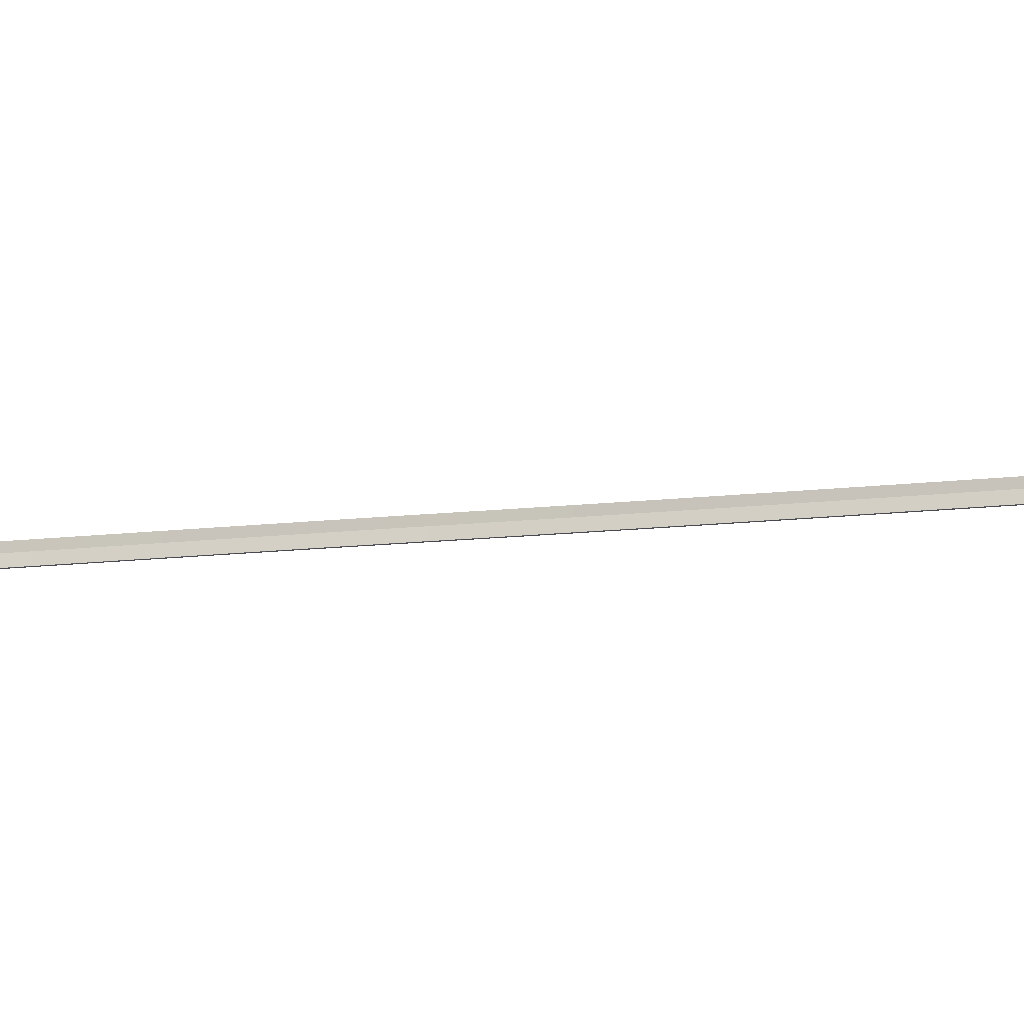
<metadata>
{"format":"obj","ext":"obj","renderer":"f3d","projection":"perspective","resolution":1024,"background":"white","views":[{"elev":-12.7,"azim":95.4,"up":"+Z"}]}
</metadata>
<code>
o _1WALL_08_rolex_SUB0_Scene.272
v -1.835e+04 -1.029e+05 -117
v -1.841e+04 -1.033e+05 -20.85
v -1.84e+04 -1.033e+05 -119
v -1.837e+04 -1.029e+05 -18.81
v -1.833e+04 -1.029e+05 -117
v -1.838e+04 -1.033e+05 -119
v -1.837e+04 -1.033e+05 -117.5
v -1.833e+04 -1.029e+05 -115.4
v -1.841e+04 -1.033e+05 50.98
v -1.837e+04 -1.029e+05 53.02
v -1.832e+04 -1.025e+05 -113.6
v -1.834e+04 -1.025e+05 -15.45
v -1.83e+04 -1.025e+05 -113.6
v -1.83e+04 -1.025e+05 -112.1
v -1.834e+04 -1.025e+05 56.38
v -1.829e+04 -1.021e+05 -112.3
v -1.831e+04 -1.021e+05 -14.18
v -1.827e+04 -1.021e+05 -112.3
v -1.827e+04 -1.021e+05 -110.8
v -1.831e+04 -1.021e+05 57.66
v -1.825e+04 -1.017e+05 -113.7
v -1.827e+04 -1.017e+05 -15.58
v -1.824e+04 -1.018e+05 -113.7
v -1.823e+04 -1.018e+05 -112.2
v -1.827e+04 -1.017e+05 56.25
v -1.821e+04 -1.014e+05 -116
v -1.823e+04 -1.013e+05 -17.88
v -1.819e+04 -1.014e+05 -116
v -1.819e+04 -1.014e+05 -114.5
v -1.823e+04 -1.013e+05 53.95
v -1.817e+04 -1.01e+05 -118.7
v -1.819e+04 -1.01e+05 -20.55
v -1.815e+04 -1.01e+05 -118.7
v -1.815e+04 -1.01e+05 -117.2
v -1.819e+04 -1.009e+05 51.28
v -1.812e+04 -1.006e+05 -121.7
v -1.814e+04 -1.006e+05 -23.56
v -1.81e+04 -1.006e+05 -121.7
v -1.81e+04 -1.006e+05 -120.2
v -1.814e+04 -1.006e+05 48.27
v -1.808e+04 -1.002e+05 -124.8
v -1.809e+04 -1.002e+05 -26.69
v -1.806e+04 -1.002e+05 -124.8
v -1.806e+04 -1.002e+05 -123.3
v -1.809e+04 -1.002e+05 45.14
v -1.803e+04 -9.976e+04 -128.1
v -1.805e+04 -9.976e+04 -29.97
v -1.801e+04 -9.976e+04 -128.1
v -1.801e+04 -9.976e+04 -126.6
v -1.805e+04 -9.976e+04 41.86
v -1.798e+04 -9.936e+04 -131.3
v -1.8e+04 -9.936e+04 -33.12
v -1.796e+04 -9.937e+04 -131.3
v -1.796e+04 -9.937e+04 -129.7
v -1.8e+04 -9.936e+04 38.71
v -1.793e+04 -9.897e+04 -133.8
v -1.795e+04 -9.896e+04 -35.65
v -1.791e+04 -9.897e+04 -133.8
v -1.791e+04 -9.897e+04 -132.3
v -1.795e+04 -9.896e+04 36.18
v -1.788e+04 -9.857e+04 -135.7
v -1.789e+04 -9.857e+04 -37.51
v -1.786e+04 -9.857e+04 -135.7
v -1.785e+04 -9.857e+04 -134.1
v -1.789e+04 -9.857e+04 34.32
v -1.782e+04 -9.817e+04 -136.9
v -1.783e+04 -9.817e+04 -38.74
v -1.78e+04 -9.818e+04 -136.9
v -1.779e+04 -9.818e+04 -135.3
v -1.783e+04 -9.817e+04 33.09
v -1.775e+04 -9.778e+04 -137.6
v -1.777e+04 -9.778e+04 -39.43
v -1.773e+04 -9.778e+04 -137.6
v -1.773e+04 -9.778e+04 -136
v -1.777e+04 -9.778e+04 32.4
v -1.769e+04 -9.738e+04 -138
v -1.771e+04 -9.738e+04 -39.82
v -1.767e+04 -9.739e+04 -138
v -1.767e+04 -9.739e+04 -136.4
v -1.771e+04 -9.738e+04 32.01
v -1.762e+04 -9.699e+04 -138.1
v -1.764e+04 -9.699e+04 -39.91
v -1.76e+04 -9.699e+04 -138.1
v -1.76e+04 -9.699e+04 -136.5
v -1.764e+04 -9.699e+04 31.92
v -1.755e+04 -9.66e+04 -138
v -1.757e+04 -9.659e+04 -39.84
v -1.753e+04 -9.66e+04 -138
v -1.753e+04 -9.66e+04 -136.5
v -1.757e+04 -9.659e+04 31.99
v -1.748e+04 -9.62e+04 -137.8
v -1.75e+04 -9.62e+04 -39.69
v -1.746e+04 -9.62e+04 -137.8
v -1.746e+04 -9.62e+04 -136.3
v -1.75e+04 -9.62e+04 32.14
v -1.741e+04 -9.581e+04 -137.7
v -1.742e+04 -9.58e+04 -39.51
v -1.739e+04 -9.581e+04 -137.6
v -1.738e+04 -9.581e+04 -136.1
v -1.742e+04 -9.58e+04 32.32
v -1.733e+04 -9.541e+04 -137.5
v -1.735e+04 -9.541e+04 -39.38
v -1.731e+04 -9.542e+04 -137.5
v -1.731e+04 -9.542e+04 -136
v -1.735e+04 -9.541e+04 32.45
v -1.725e+04 -9.502e+04 -137.5
v -1.727e+04 -9.502e+04 -39.38
v -1.724e+04 -9.503e+04 -137.5
v -1.723e+04 -9.503e+04 -136
v -1.727e+04 -9.502e+04 32.45
v -1.718e+04 -9.463e+04 -137.8
v -1.719e+04 -9.463e+04 -39.6
v -1.716e+04 -9.463e+04 -137.7
v -1.716e+04 -9.463e+04 -136.2
v -1.719e+04 -9.463e+04 32.24
v -1.71e+04 -9.424e+04 -138.2
v -1.712e+04 -9.423e+04 -40.06
v -1.708e+04 -9.424e+04 -138.2
v -1.708e+04 -9.424e+04 -136.7
v -1.712e+04 -9.423e+04 31.77
v -1.702e+04 -9.384e+04 -139.1
v -1.704e+04 -9.384e+04 -40.97
v -1.7e+04 -9.385e+04 -139.1
v -1.7e+04 -9.385e+04 -137.6
v -1.704e+04 -9.384e+04 30.86
v -1.694e+04 -9.345e+04 -140.4
v -1.696e+04 -9.345e+04 -42.28
v -1.692e+04 -9.346e+04 -140.4
v -1.692e+04 -9.346e+04 -138.9
v -1.696e+04 -9.345e+04 29.55
v -1.686e+04 -9.306e+04 -142.4
v -1.688e+04 -9.306e+04 -44.26
v -1.684e+04 -9.307e+04 -142.4
v -1.684e+04 -9.307e+04 -140.9
v -1.688e+04 -9.306e+04 27.57
v -1.678e+04 -9.267e+04 -144.9
v -1.68e+04 -9.267e+04 -46.79
v -1.676e+04 -9.267e+04 -144.9
v -1.676e+04 -9.267e+04 -143.4
v -1.68e+04 -9.266e+04 25.04
v -1.67e+04 -9.228e+04 -147.7
v -1.671e+04 -9.227e+04 -49.5
v -1.668e+04 -9.228e+04 -147.6
v -1.668e+04 -9.228e+04 -146.1
v -1.671e+04 -9.227e+04 22.33
v -1.661e+04 -9.189e+04 -150.3
v -1.663e+04 -9.188e+04 -52.1
v -1.659e+04 -9.189e+04 -150.2
v -1.659e+04 -9.189e+04 -148.7
v -1.663e+04 -9.188e+04 19.73
v -1.653e+04 -9.15e+04 -152.7
v -1.655e+04 -9.149e+04 -54.56
v -1.651e+04 -9.15e+04 -152.7
v -1.651e+04 -9.15e+04 -151.2
v -1.655e+04 -9.149e+04 17.27
v -1.645e+04 -9.11e+04 -155.1
v -1.646e+04 -9.11e+04 -56.93
v -1.643e+04 -9.111e+04 -155.1
v -1.642e+04 -9.111e+04 -153.5
v -1.646e+04 -9.11e+04 14.9
v -1.636e+04 -9.071e+04 -157.3
v -1.638e+04 -9.071e+04 -59.15
v -1.634e+04 -9.072e+04 -157.3
v -1.634e+04 -9.072e+04 -155.8
v -1.638e+04 -9.071e+04 12.68
v -1.628e+04 -9.032e+04 -159.5
v -1.629e+04 -9.032e+04 -61.32
v -1.626e+04 -9.033e+04 -159.5
v -1.625e+04 -9.033e+04 -157.9
v -1.629e+04 -9.032e+04 10.51
v -1.619e+04 -8.993e+04 -161.6
v -1.621e+04 -8.993e+04 -63.41
v -1.617e+04 -8.993e+04 -161.5
v -1.617e+04 -8.994e+04 -160
v -1.621e+04 -8.993e+04 8.425
v -1.611e+04 -8.954e+04 -163.6
v -1.612e+04 -8.954e+04 -65.42
v -1.609e+04 -8.954e+04 -163.6
v -1.608e+04 -8.954e+04 -162
v -1.612e+04 -8.954e+04 6.408
v -1.602e+04 -8.915e+04 -165.5
v -1.604e+04 -8.914e+04 -67.39
v -1.6e+04 -8.915e+04 -165.5
v -1.6e+04 -8.915e+04 -164
v -1.604e+04 -8.914e+04 4.44
v -1.593e+04 -8.876e+04 -167.5
v -1.595e+04 -8.875e+04 -69.3
v -1.592e+04 -8.876e+04 -167.4
v -1.591e+04 -8.876e+04 -165.9
v -1.595e+04 -8.875e+04 2.531
v -1.585e+04 -8.837e+04 -169.3
v -1.587e+04 -8.836e+04 -71.17
v -1.583e+04 -8.837e+04 -169.3
v -1.583e+04 -8.837e+04 -167.8
v -1.587e+04 -8.836e+04 0.6583
v -1.576e+04 -8.798e+04 -171.2
v -1.578e+04 -8.797e+04 -73
v -1.575e+04 -8.798e+04 -171.1
v -1.574e+04 -8.798e+04 -169.6
v -1.578e+04 -8.797e+04 -1.172
v -1.568e+04 -8.758e+04 -173
v -1.57e+04 -8.758e+04 -74.8
v -1.566e+04 -8.759e+04 -172.9
v -1.566e+04 -8.759e+04 -171.4
v -1.57e+04 -8.758e+04 -2.97
v -1.56e+04 -8.719e+04 -174.7
v -1.561e+04 -8.719e+04 -76.58
v -1.558e+04 -8.72e+04 -174.7
v -1.557e+04 -8.72e+04 -173.2
v -1.561e+04 -8.719e+04 -4.746
v -1.551e+04 -8.68e+04 -176.5
v -1.553e+04 -8.68e+04 -78.34
v -1.549e+04 -8.681e+04 -176.5
v -1.549e+04 -8.681e+04 -174.9
v -1.553e+04 -8.68e+04 -6.507
v -1.543e+04 -8.641e+04 -178.2
v -1.545e+04 -8.641e+04 -80.09
v -1.541e+04 -8.641e+04 -178.2
v -1.541e+04 -8.642e+04 -176.7
v -1.545e+04 -8.641e+04 -8.259
v -1.535e+04 -8.602e+04 -179.8
v -1.536e+04 -8.602e+04 -81.62
v -1.533e+04 -8.602e+04 -179.8
v -1.533e+04 -8.602e+04 -178.2
v -1.536e+04 -8.601e+04 -9.79
v -1.526e+04 -8.563e+04 -181
v -1.528e+04 -8.562e+04 -82.81
v -1.525e+04 -8.563e+04 -180.9
v -1.524e+04 -8.563e+04 -179.4
v -1.528e+04 -8.562e+04 -10.98
v -1.518e+04 -8.524e+04 -181.9
v -1.52e+04 -8.523e+04 -83.75
v -1.516e+04 -8.524e+04 -181.9
v -1.516e+04 -8.524e+04 -180.4
v -1.52e+04 -8.523e+04 -11.92
v -1.51e+04 -8.484e+04 -182.7
v -1.511e+04 -8.484e+04 -84.53
v -1.508e+04 -8.485e+04 -182.7
v -1.508e+04 -8.485e+04 -181.1
v -1.511e+04 -8.484e+04 -12.7
v -1.501e+04 -8.445e+04 -183.4
v -1.503e+04 -8.445e+04 -85.23
v -1.5e+04 -8.446e+04 -183.4
v -1.499e+04 -8.446e+04 -181.8
v -1.503e+04 -8.445e+04 -13.39
v -1.493e+04 -8.406e+04 -184.1
v -1.495e+04 -8.406e+04 -85.91
v -1.491e+04 -8.407e+04 -184
v -1.491e+04 -8.407e+04 -182.5
v -1.495e+04 -8.406e+04 -14.08
v -1.485e+04 -8.367e+04 -184.8
v -1.487e+04 -8.367e+04 -86.64
v -1.483e+04 -8.367e+04 -184.8
v -1.483e+04 -8.367e+04 -183.2
v -1.487e+04 -8.367e+04 -14.81
v -1.478e+04 -8.328e+04 -185.6
v -1.479e+04 -8.327e+04 -87.49
v -1.476e+04 -8.328e+04 -185.6
v -1.475e+04 -8.328e+04 -184.1
v -1.479e+04 -8.327e+04 -15.66
v -1.47e+04 -8.288e+04 -186.7
v -1.472e+04 -8.288e+04 -88.52
v -1.468e+04 -8.289e+04 -186.7
v -1.468e+04 -8.289e+04 -185.1
v -1.472e+04 -8.288e+04 -16.69
v -1.463e+04 -8.249e+04 -188
v -1.465e+04 -8.249e+04 -89.81
v -1.461e+04 -8.249e+04 -187.9
v -1.461e+04 -8.249e+04 -186.4
v -1.465e+04 -8.249e+04 -17.98
v -1.456e+04 -8.21e+04 -189.6
v -1.458e+04 -8.209e+04 -91.43
v -1.455e+04 -8.21e+04 -189.6
v -1.454e+04 -8.21e+04 -188
v -1.458e+04 -8.209e+04 -19.6
v -1.45e+04 -8.17e+04 -191.3
v -1.452e+04 -8.17e+04 -93.17
v -1.448e+04 -8.17e+04 -191.3
v -1.448e+04 -8.17e+04 -189.8
v -1.452e+04 -8.17e+04 -21.34
v -1.444e+04 -8.13e+04 -190.5
v -1.446e+04 -8.13e+04 -92.36
v -1.442e+04 -8.131e+04 -190.5
v -1.442e+04 -8.131e+04 -189
v -1.446e+04 -8.13e+04 -20.53
f 1 3 2
f 1 2 4
f 5 3 1
f 3 5 6
f 7 5 8
f 5 7 6
f 9 4 2
f 4 9 10
f 11 1 4
f 11 4 12
f 13 1 11
f 1 13 5
f 8 13 14
f 13 8 5
f 10 12 4
f 12 10 15
f 16 11 12
f 16 12 17
f 18 11 16
f 11 18 13
f 14 18 19
f 18 14 13
f 15 17 12
f 17 15 20
f 17 21 16
f 21 17 22
f 21 18 16
f 18 21 23
f 19 23 24
f 23 19 18
f 20 25 17
f 22 17 25
f 22 26 21
f 26 22 27
f 26 23 21
f 23 26 28
f 24 28 29
f 28 24 23
f 25 30 22
f 27 22 30
f 27 31 26
f 31 27 32
f 31 28 26
f 28 31 33
f 29 33 34
f 33 29 28
f 30 35 27
f 32 27 35
f 32 36 31
f 36 32 37
f 36 33 31
f 33 36 38
f 34 38 39
f 38 34 33
f 35 40 32
f 37 32 40
f 37 41 36
f 41 37 42
f 43 36 41
f 36 43 38
f 39 43 44
f 43 39 38
f 40 45 37
f 42 37 45
f 42 46 41
f 46 42 47
f 48 41 46
f 41 48 43
f 44 48 49
f 48 44 43
f 45 50 42
f 47 42 50
f 47 51 46
f 51 47 52
f 53 46 51
f 46 53 48
f 49 53 54
f 53 49 48
f 50 55 47
f 52 47 55
f 52 56 51
f 56 52 57
f 56 53 51
f 53 56 58
f 54 58 59
f 58 54 53
f 55 60 52
f 57 52 60
f 57 61 56
f 61 57 62
f 61 58 56
f 58 61 63
f 59 63 64
f 63 59 58
f 60 62 57
f 62 60 65
f 62 66 61
f 66 62 67
f 66 63 61
f 63 66 68
f 64 68 69
f 68 64 63
f 65 67 62
f 67 65 70
f 71 66 67
f 71 67 72
f 71 68 66
f 68 71 73
f 69 73 74
f 73 69 68
f 70 72 67
f 72 70 75
f 76 71 72
f 76 72 77
f 78 71 76
f 71 78 73
f 74 78 79
f 78 74 73
f 75 77 72
f 77 75 80
f 81 76 77
f 81 77 82
f 81 78 76
f 78 81 83
f 79 83 84
f 83 79 78
f 80 82 77
f 82 80 85
f 86 81 82
f 86 82 87
f 86 83 81
f 83 86 88
f 84 88 89
f 88 84 83
f 85 87 82
f 87 85 90
f 91 86 87
f 91 87 92
f 93 86 91
f 86 93 88
f 89 93 94
f 93 89 88
f 90 92 87
f 92 90 95
f 96 91 92
f 96 92 97
f 96 93 91
f 93 96 98
f 94 98 99
f 98 94 93
f 95 97 92
f 97 95 100
f 101 96 97
f 101 97 102
f 103 96 101
f 96 103 98
f 99 103 104
f 103 99 98
f 100 102 97
f 102 100 105
f 106 101 102
f 106 102 107
f 106 103 101
f 103 106 108
f 104 108 109
f 108 104 103
f 105 107 102
f 107 105 110
f 111 106 107
f 111 107 112
f 111 108 106
f 108 111 113
f 109 113 114
f 113 109 108
f 110 112 107
f 112 110 115
f 116 111 112
f 116 112 117
f 118 111 116
f 111 118 113
f 114 118 119
f 118 114 113
f 115 117 112
f 117 115 120
f 121 116 117
f 121 117 122
f 121 118 116
f 118 121 123
f 119 123 124
f 123 119 118
f 120 122 117
f 122 120 125
f 122 126 121
f 126 122 127
f 126 123 121
f 123 126 128
f 124 128 129
f 128 124 123
f 125 127 122
f 127 125 130
f 127 131 126
f 131 127 132
f 131 128 126
f 128 131 133
f 129 133 134
f 133 129 128
f 130 135 127
f 132 127 135
f 132 136 131
f 136 132 137
f 136 133 131
f 133 136 138
f 134 138 139
f 138 134 133
f 135 140 132
f 137 132 140
f 137 141 136
f 141 137 142
f 143 136 141
f 136 143 138
f 139 143 144
f 143 139 138
f 140 145 137
f 142 137 145
f 142 146 141
f 146 142 147
f 146 143 141
f 143 146 148
f 144 148 149
f 148 144 143
f 145 150 142
f 147 142 150
f 147 151 146
f 151 147 152
f 151 148 146
f 148 151 153
f 149 153 154
f 153 149 148
f 150 155 147
f 152 147 155
f 152 156 151
f 156 152 157
f 158 151 156
f 151 158 153
f 154 158 159
f 158 154 153
f 155 160 152
f 157 152 160
f 157 161 156
f 161 157 162
f 161 158 156
f 158 161 163
f 159 163 164
f 163 159 158
f 160 165 157
f 162 157 165
f 162 166 161
f 166 162 167
f 166 163 161
f 163 166 168
f 164 168 169
f 168 164 163
f 165 170 162
f 167 162 170
f 167 171 166
f 171 167 172
f 171 168 166
f 168 171 173
f 169 173 174
f 173 169 168
f 170 175 167
f 172 167 175
f 172 176 171
f 176 172 177
f 176 173 171
f 173 176 178
f 174 178 179
f 178 174 173
f 175 180 172
f 177 172 180
f 177 181 176
f 181 177 182
f 181 178 176
f 178 181 183
f 179 183 184
f 183 179 178
f 180 185 177
f 182 177 185
f 182 186 181
f 186 182 187
f 186 183 181
f 183 186 188
f 184 188 189
f 188 184 183
f 185 187 182
f 187 185 190
f 187 191 186
f 191 187 192
f 191 188 186
f 188 191 193
f 189 193 194
f 193 189 188
f 190 195 187
f 192 187 195
f 192 196 191
f 196 192 197
f 196 193 191
f 193 196 198
f 194 198 199
f 198 194 193
f 195 200 192
f 197 192 200
f 197 201 196
f 201 197 202
f 201 198 196
f 198 201 203
f 199 203 204
f 203 199 198
f 200 205 197
f 202 197 205
f 202 206 201
f 206 202 207
f 206 203 201
f 203 206 208
f 204 208 209
f 208 204 203
f 205 210 202
f 207 202 210
f 207 211 206
f 211 207 212
f 211 208 206
f 208 211 213
f 209 213 214
f 213 209 208
f 210 215 207
f 212 207 215
f 212 216 211
f 216 212 217
f 218 211 216
f 211 218 213
f 214 218 219
f 218 214 213
f 215 220 212
f 217 212 220
f 217 221 216
f 221 217 222
f 223 216 221
f 216 223 218
f 219 223 224
f 223 219 218
f 220 225 217
f 222 217 225
f 222 226 221
f 226 222 227
f 226 223 221
f 223 226 228
f 224 228 229
f 228 224 223
f 225 227 222
f 227 225 230
f 231 226 227
f 231 227 232
f 231 228 226
f 228 231 233
f 229 233 234
f 233 229 228
f 230 232 227
f 232 230 235
f 236 231 232
f 236 232 237
f 236 233 231
f 233 236 238
f 234 238 239
f 238 234 233
f 235 237 232
f 237 235 240
f 241 236 237
f 241 237 242
f 241 238 236
f 238 241 243
f 239 243 244
f 243 239 238
f 240 242 237
f 242 240 245
f 246 241 242
f 246 242 247
f 246 243 241
f 243 246 248
f 244 248 249
f 248 244 243
f 245 247 242
f 247 245 250
f 251 246 247
f 251 247 252
f 251 248 246
f 248 251 253
f 249 253 254
f 253 249 248
f 250 252 247
f 252 250 255
f 256 251 252
f 256 252 257
f 256 253 251
f 253 256 258
f 254 258 259
f 258 254 253
f 255 257 252
f 257 255 260
f 257 261 256
f 261 257 262
f 261 258 256
f 258 261 263
f 259 263 264
f 263 259 258
f 260 262 257
f 262 260 265
f 262 266 261
f 266 262 267
f 266 263 261
f 263 266 268
f 264 268 269
f 268 264 263
f 265 267 262
f 267 265 270
f 267 271 266
f 271 267 272
f 273 266 271
f 266 273 268
f 269 273 274
f 273 269 268
f 270 275 267
f 272 267 275
f 272 276 271
f 276 272 277
f 278 271 276
f 271 278 273
f 274 278 279
f 278 274 273
f 275 280 272
f 277 272 280
f 281 276 277
f 281 277 282
f 281 278 276
f 278 281 283
f 279 283 284
f 283 279 278
f 280 282 277
f 282 280 285

</code>
